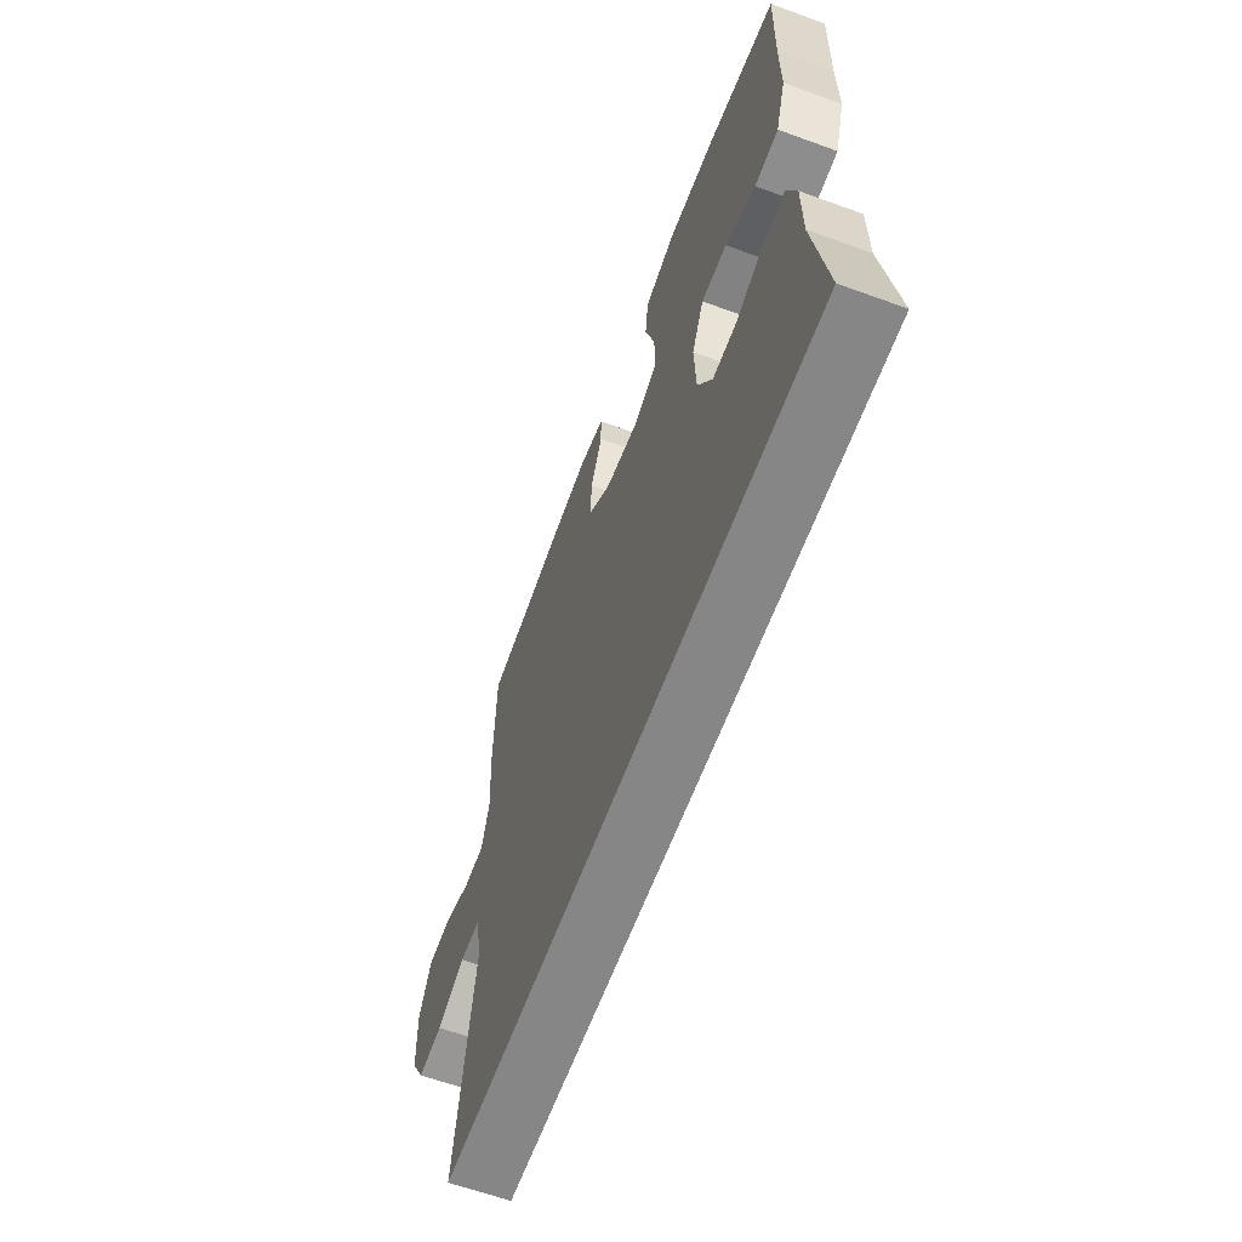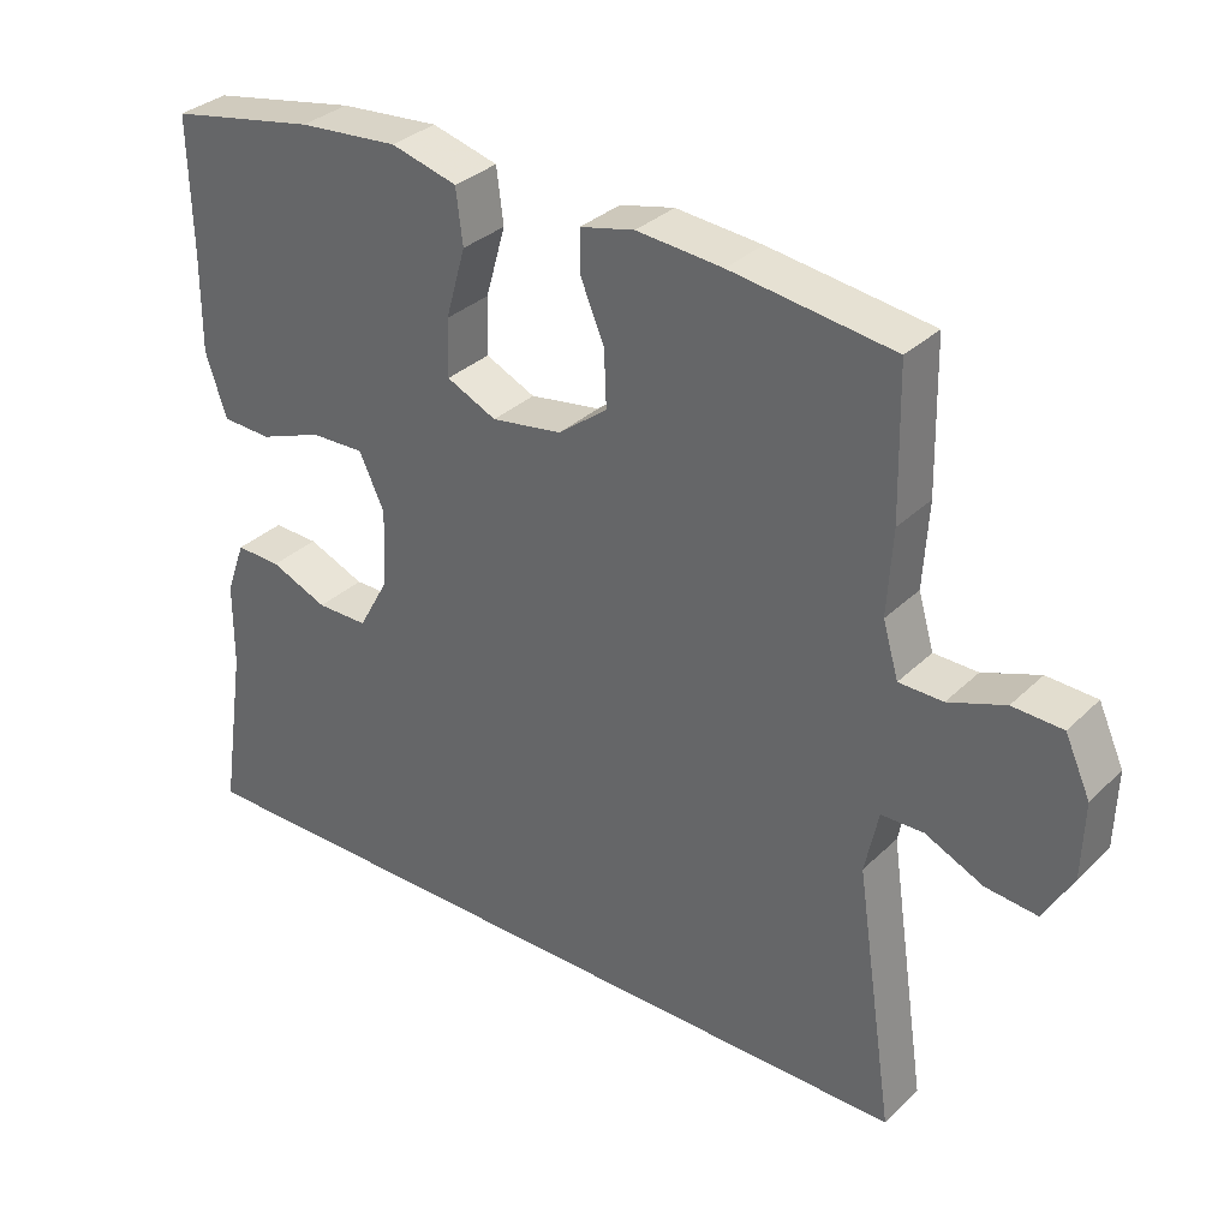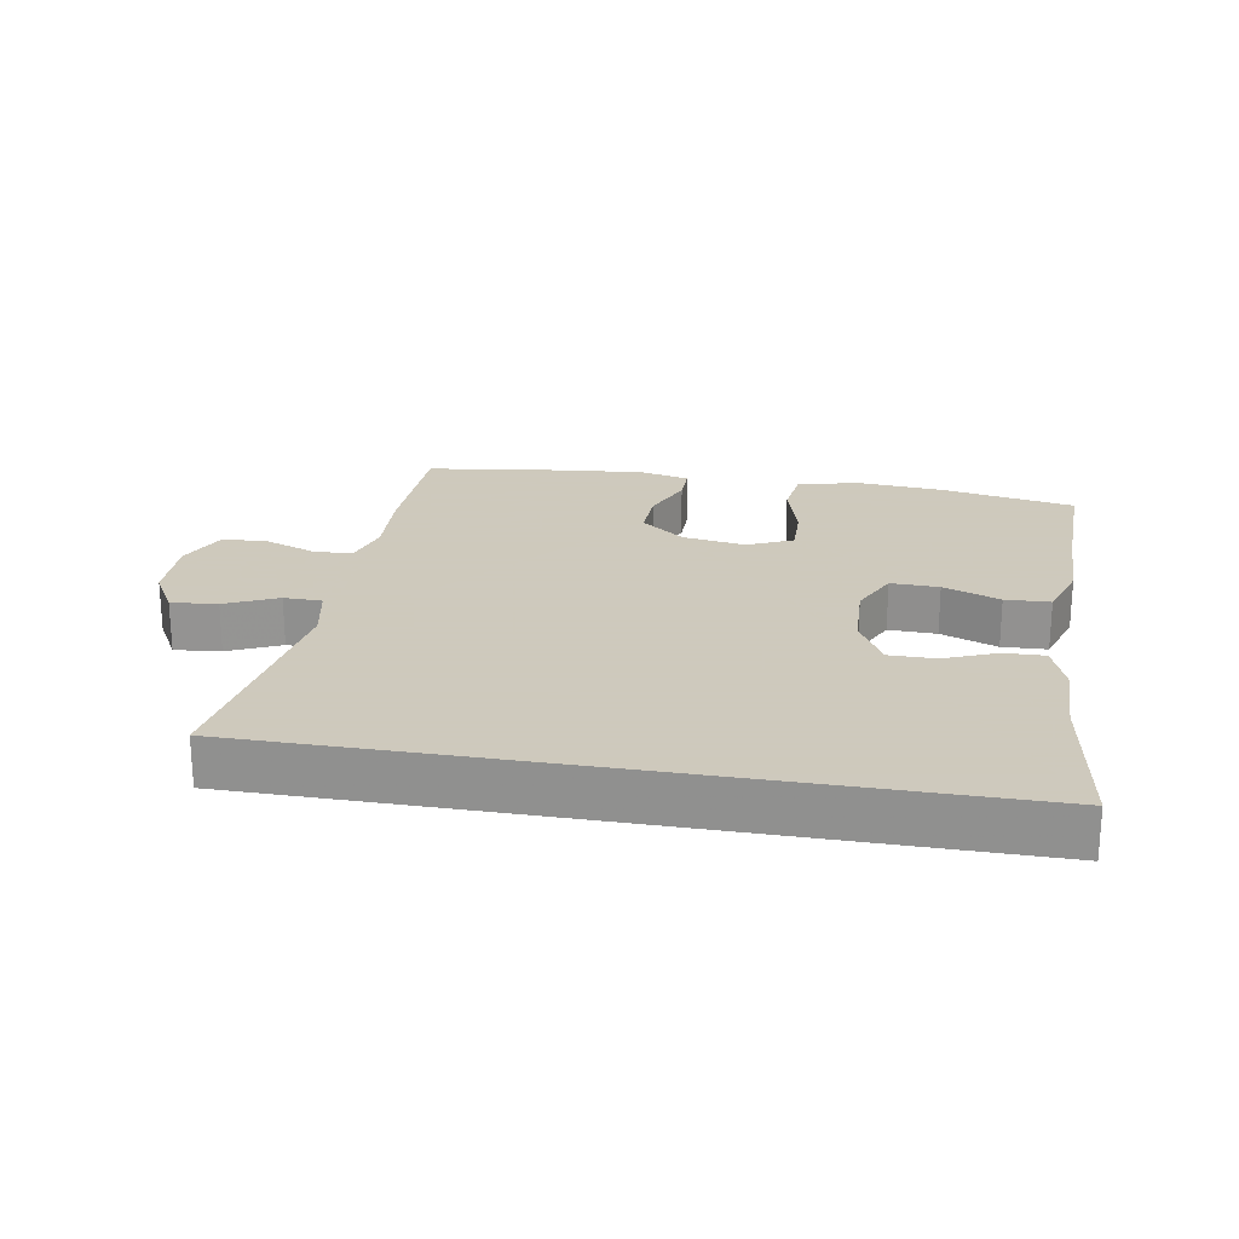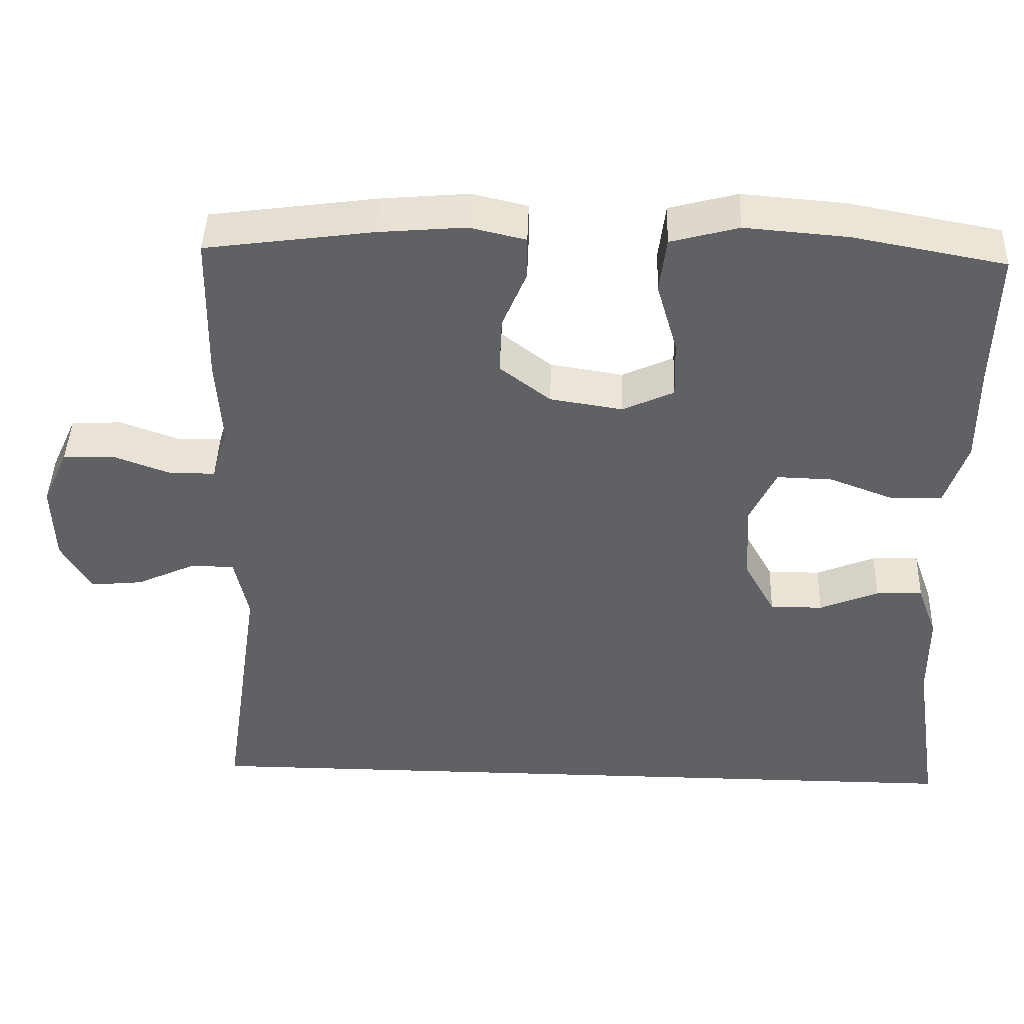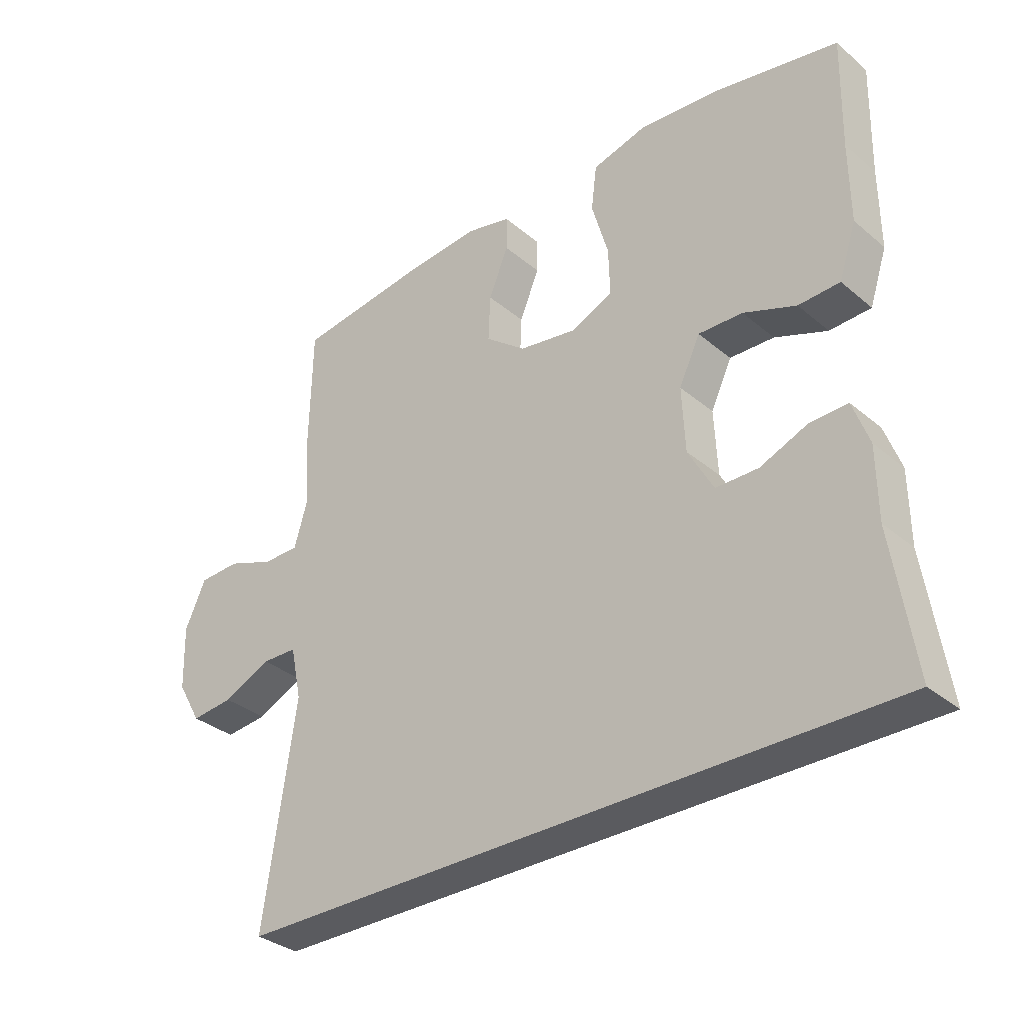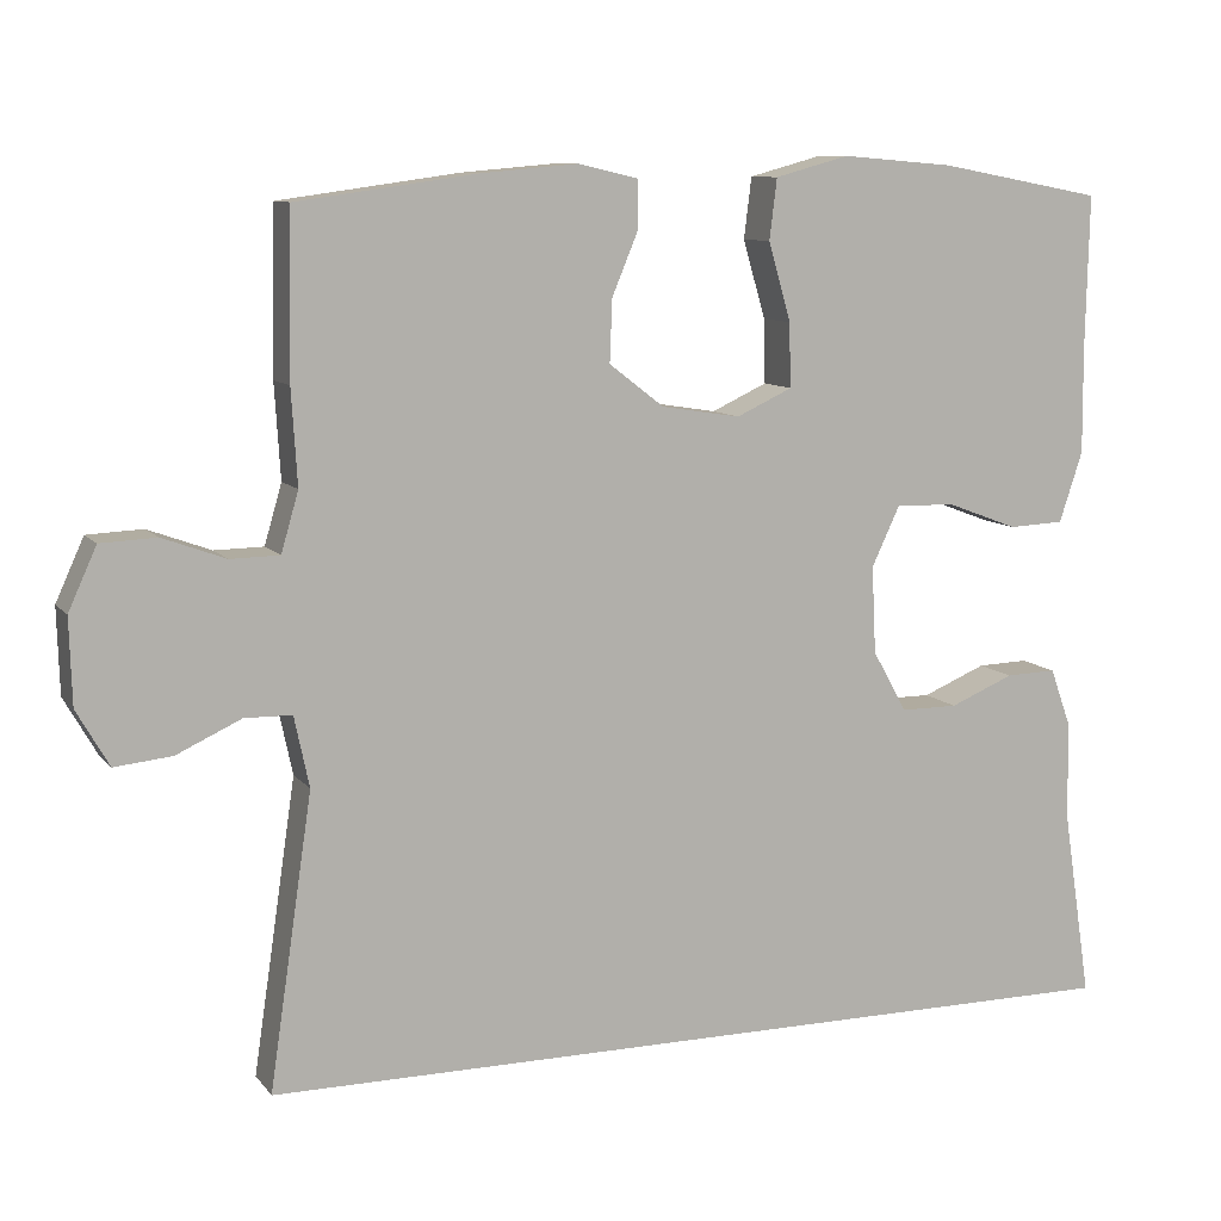
<metadata>
{"format":"obj","ext":"obj","renderer":"f3d","projection":"perspective","resolution":1024,"background":"white","views":[{"elev":-62.2,"azim":-110.3,"up":"+Z"},{"elev":32.9,"azim":37.6,"up":"+Z"},{"elev":22.6,"azim":-170.1,"up":"+Y"},{"elev":43.8,"azim":-178.1,"up":"+Z"},{"elev":-33.2,"azim":-138.8,"up":"+Z"},{"elev":9.7,"azim":158.0,"up":"+Z"}]}
</metadata>
<code>
v 0.542 0.07 -0.5
v -0.526 0.07 -0.5
v -0.491 0.07 -0.27
v -0.49 0.07 -0.155
v -0.464 0.07 -0.083
v -0.403 0.07 -0.085
v -0.326 0.07 -0.117
v -0.257 0.07 -0.117
v -0.216 0.07 -0.043
v -0.211 0.07 0.062
v -0.245 0.07 0.134
v -0.317 0.07 0.132
v -0.402 0.07 0.1
v -0.469 0.07 0.103
v -0.497 0.07 0.188
v -0.496 0.07 0.318
v -0.5 0.07 0.5
v -0.302 0.07 0.537
v -0.168 0.07 0.548
v -0.079 0.07 0.524
v -0.07 0.07 0.451
v -0.097 0.07 0.357
v -0.099 0.07 0.28
v -0.032 0.07 0.249
v 0.063 0.07 0.264
v 0.129 0.07 0.315
v 0.126 0.07 0.39
v 0.094 0.07 0.467
v 0.094 0.07 0.523
v 0.167 0.07 0.54
v 0.282 0.07 0.53
v 0.5 0.07 0.5
v 0.504 0.07 0.303
v 0.497 0.07 0.189
v 0.518 0.07 0.117
v 0.577 0.07 0.116
v 0.653 0.07 0.144
v 0.72 0.07 0.141
v 0.754 0.07 0.066
v 0.751 0.07 -0.037
v 0.712 0.07 -0.105
v 0.643 0.07 -0.098
v 0.565 0.07 -0.062
v 0.508 0.07 -0.063
v 0.49 0.07 -0.148
v 0.542 0 -0.5
v -0.526 0 -0.5
v -0.491 0 -0.27
v -0.49 0 -0.155
v -0.464 0 -0.083
v -0.403 0 -0.085
v -0.326 0 -0.117
v -0.257 0 -0.117
v -0.216 0 -0.043
v -0.211 0 0.062
v -0.245 0 0.134
v -0.317 0 0.132
v -0.402 0 0.1
v -0.469 0 0.103
v -0.497 0 0.188
v -0.496 0 0.318
v -0.5 0 0.5
v -0.302 0 0.537
v -0.168 0 0.548
v -0.079 0 0.524
v -0.07 0 0.451
v -0.097 0 0.357
v -0.099 0 0.28
v -0.032 0 0.249
v 0.063 0 0.264
v 0.129 0 0.315
v 0.126 0 0.39
v 0.094 0 0.467
v 0.094 0 0.523
v 0.167 0 0.54
v 0.282 0 0.53
v 0.5 0 0.5
v 0.504 0 0.303
v 0.497 0 0.189
v 0.518 0 0.117
v 0.577 0 0.116
v 0.653 0 0.144
v 0.72 0 0.141
v 0.754 0 0.066
v 0.751 0 -0.037
v 0.712 0 -0.105
v 0.643 0 -0.098
v 0.565 0 -0.062
v 0.508 0 -0.063
v 0.49 0 -0.148
f 41 42 43
f 40 41 43
f 39 40 43
f 38 39 43
f 37 38 43
f 36 37 43
f 35 36 43 44
f 34 35 44 45
f 32 33 34
f 31 32 34
f 30 31 34
f 29 30 34
f 28 29 34
f 27 28 34
f 26 27 34 45
f 20 21 22
f 19 20 22
f 18 19 22
f 17 18 22
f 16 17 22
f 16 22 23
f 15 16 23
f 14 15 23
f 13 14 23
f 12 13 23
f 11 12 23 24
f 5 6 7
f 4 5 7
f 3 4 7
f 3 7 8
f 2 3 8
f 1 2 8
f 45 1 8
f 26 45 8
f 25 26 8
f 10 11 24 25
f 25 8 9
f 9 10 25
f 88 87 86
f 88 86 85
f 88 85 84
f 88 84 83
f 88 83 82
f 88 82 81
f 89 88 81 80
f 90 89 80 79
f 79 78 77
f 79 77 76
f 79 76 75
f 79 75 74
f 79 74 73
f 79 73 72
f 90 79 72 71
f 67 66 65
f 67 65 64
f 67 64 63
f 67 63 62
f 67 62 61
f 68 67 61
f 68 61 60
f 68 60 59
f 68 59 58
f 68 58 57
f 69 68 57 56
f 52 51 50
f 52 50 49
f 52 49 48
f 53 52 48
f 53 48 47
f 53 47 46
f 53 46 90
f 53 90 71
f 53 71 70
f 70 69 56 55
f 54 53 70
f 70 55 54
f 1 46 47 2
f 2 47 48 3
f 3 48 49 4
f 4 49 50 5
f 5 50 51 6
f 6 51 52 7
f 7 52 53 8
f 8 53 54 9
f 9 54 55 10
f 10 55 56 11
f 11 56 57 12
f 12 57 58 13
f 13 58 59 14
f 14 59 60 15
f 15 60 61 16
f 16 61 62 17
f 17 62 63 18
f 18 63 64 19
f 19 64 65 20
f 20 65 66 21
f 21 66 67 22
f 22 67 68 23
f 23 68 69 24
f 24 69 70 25
f 25 70 71 26
f 26 71 72 27
f 27 72 73 28
f 28 73 74 29
f 29 74 75 30
f 30 75 76 31
f 31 76 77 32
f 32 77 78 33
f 33 78 79 34
f 34 79 80 35
f 35 80 81 36
f 36 81 82 37
f 37 82 83 38
f 38 83 84 39
f 39 84 85 40
f 40 85 86 41
f 41 86 87 42
f 42 87 88 43
f 43 88 89 44
f 44 89 90 45
f 45 90 46 1

</code>
